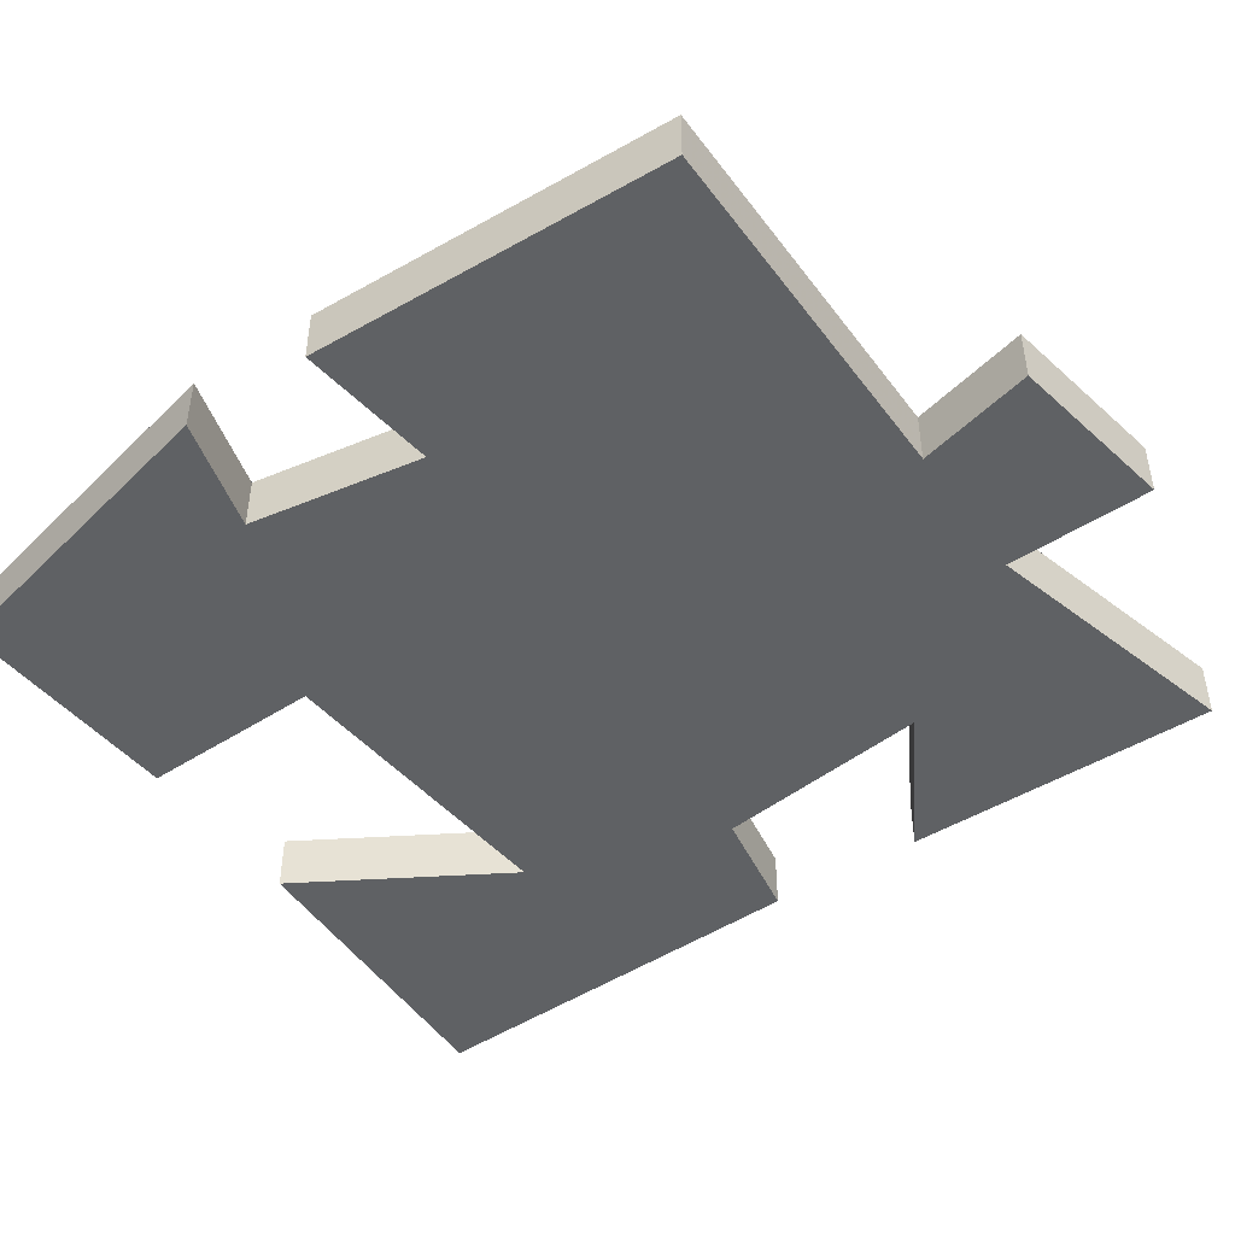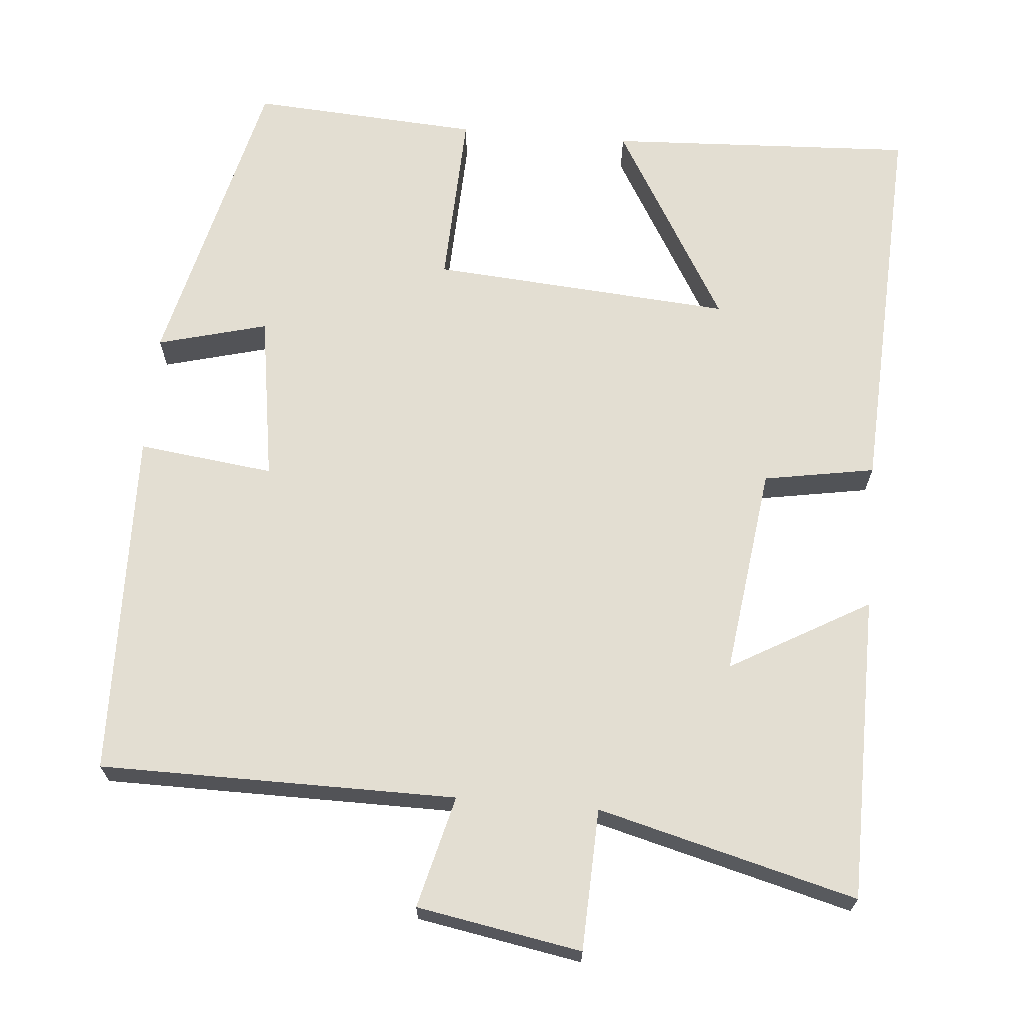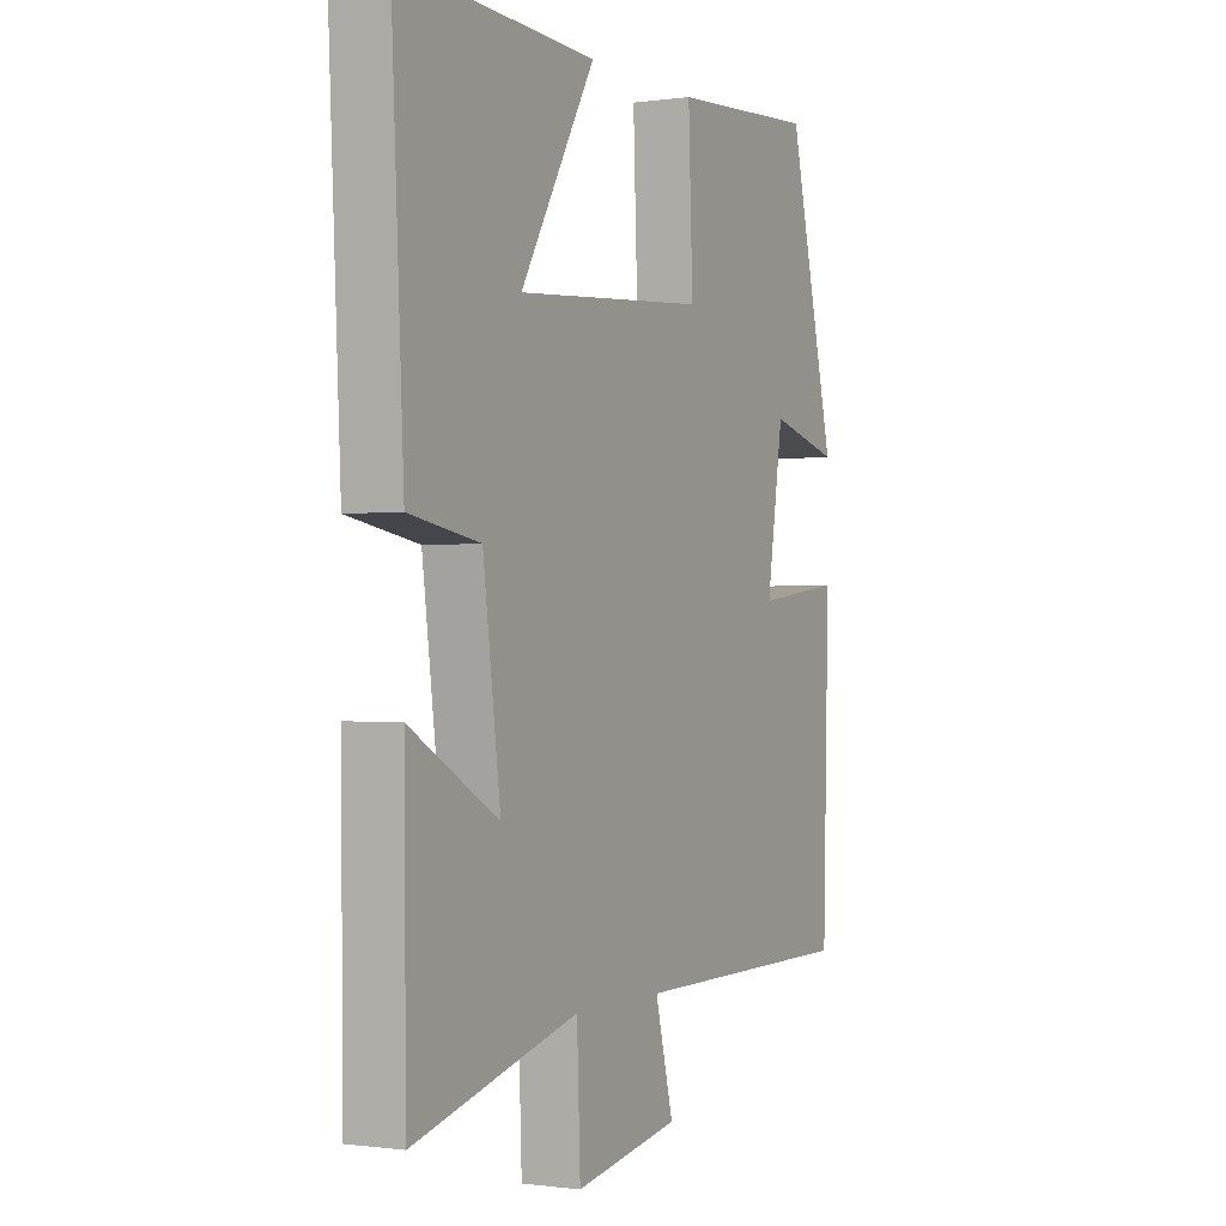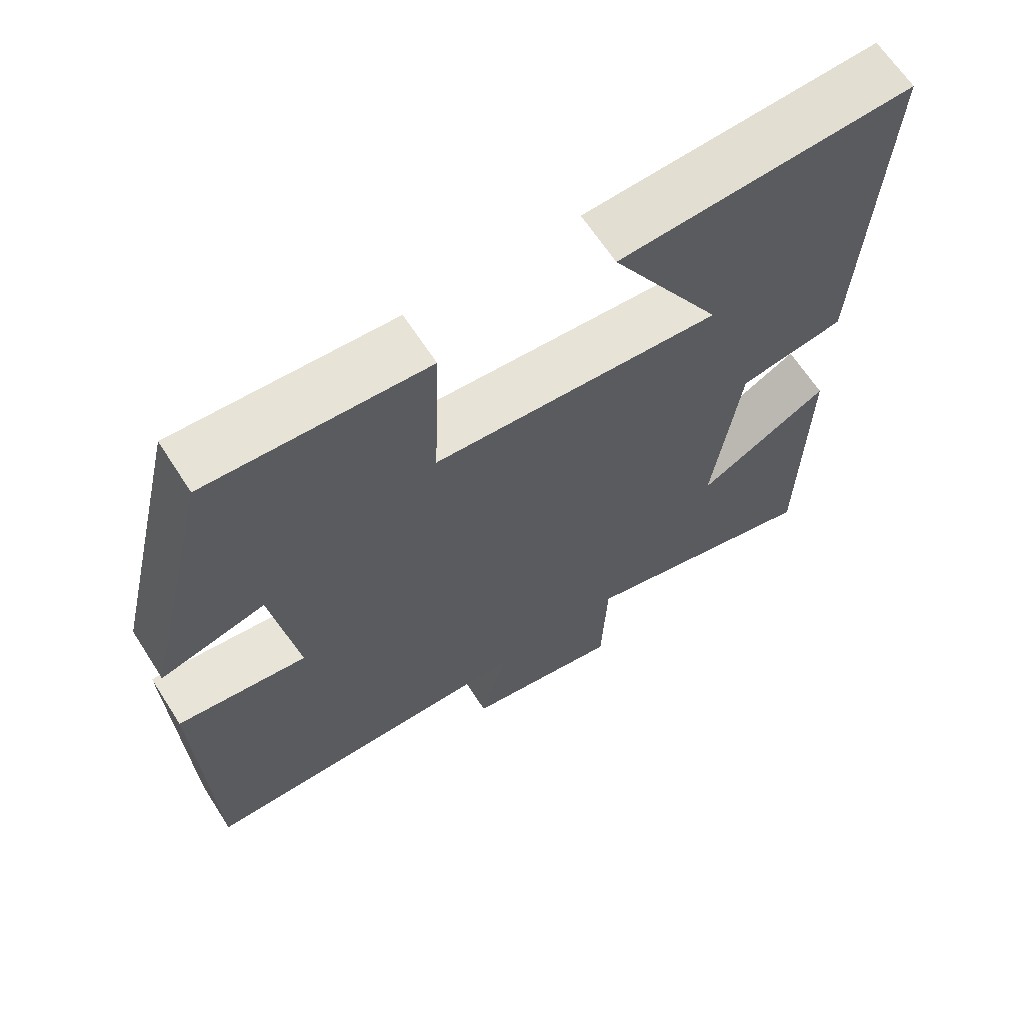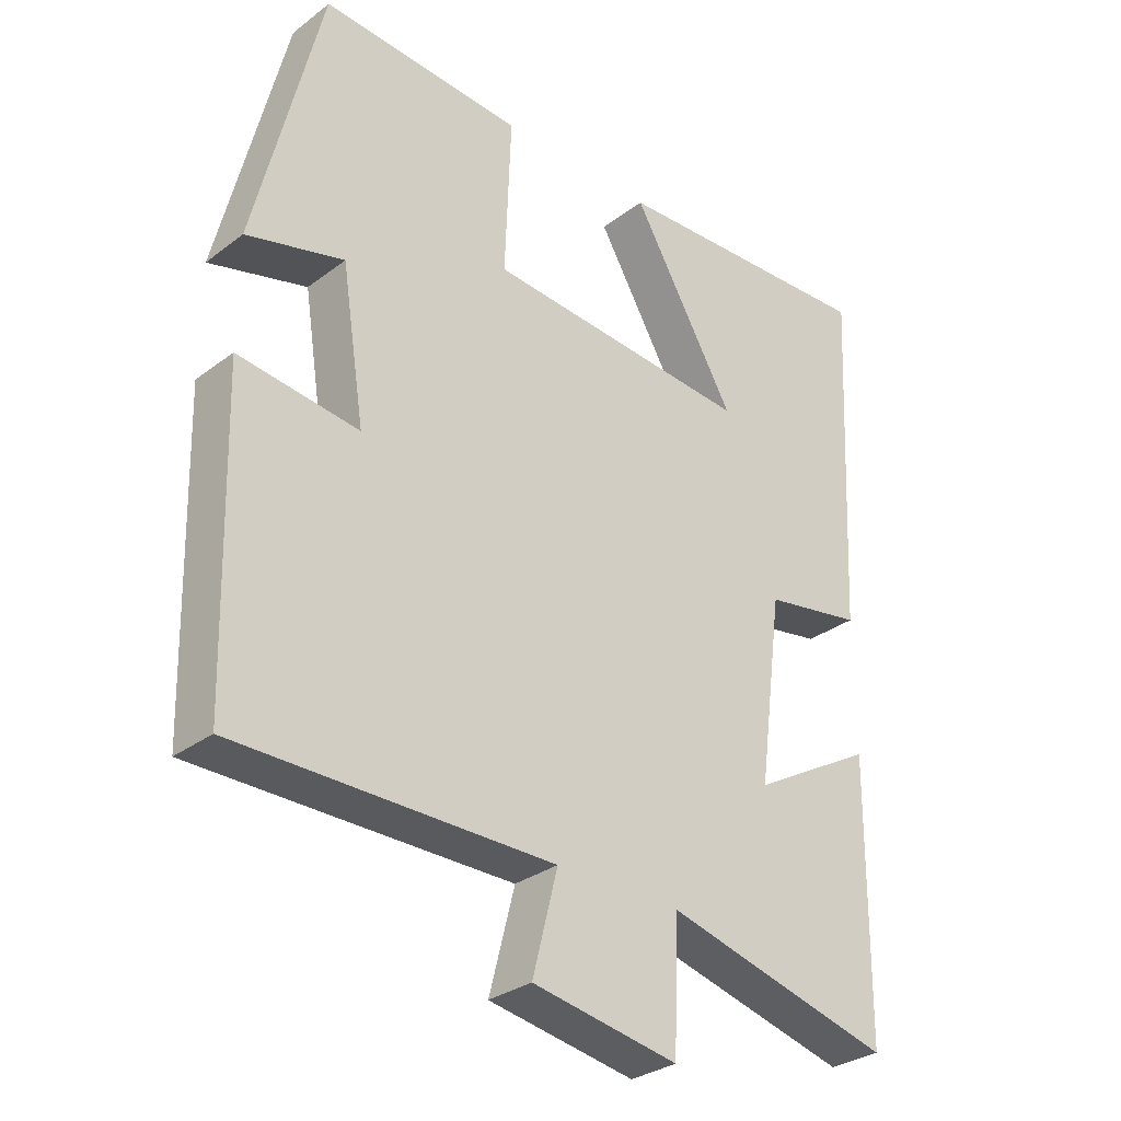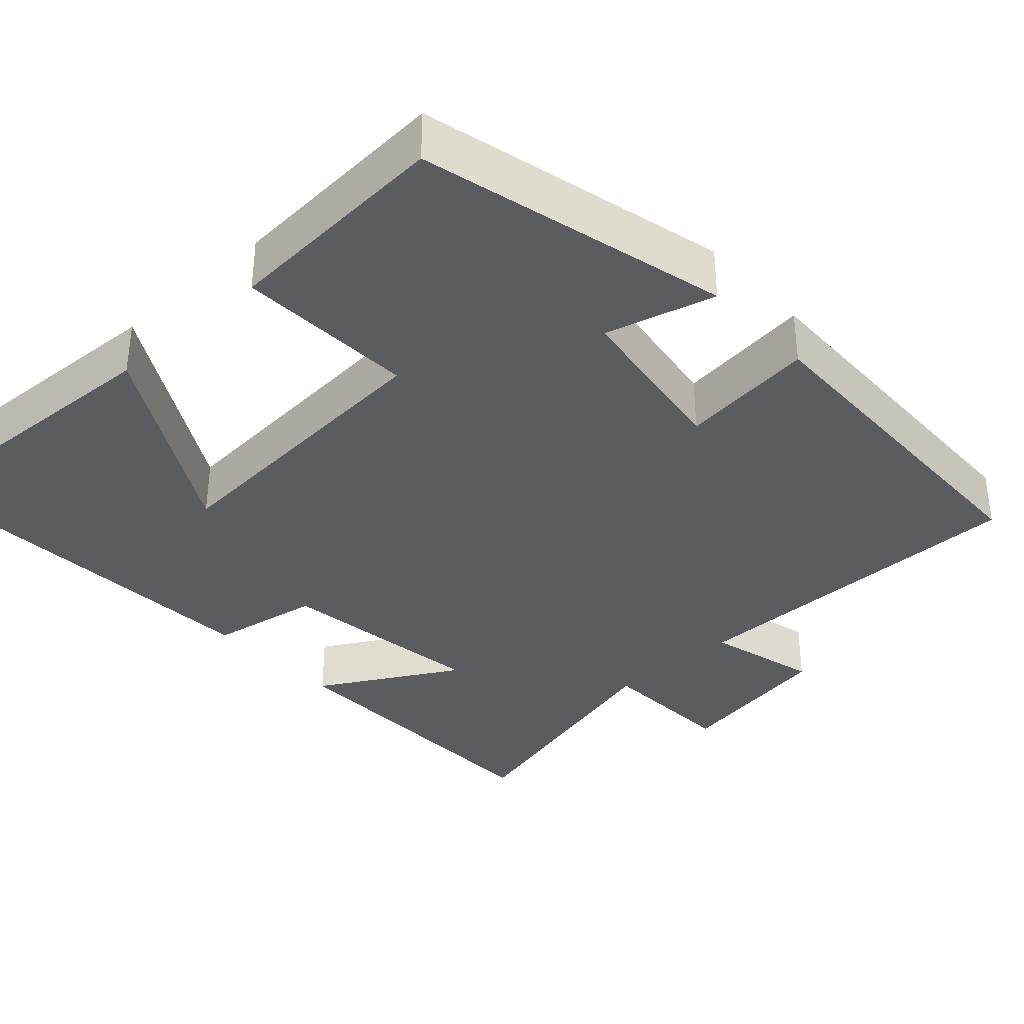
<metadata>
{"format":"obj","ext":"obj","renderer":"f3d","projection":"perspective","resolution":1024,"background":"white","views":[{"elev":-46.6,"azim":124.2,"up":"+Y"},{"elev":67.6,"azim":-175.1,"up":"+Y"},{"elev":-0.6,"azim":-62.4,"up":"+Z"},{"elev":65.3,"azim":147.2,"up":"+Z"},{"elev":-30.6,"azim":137.2,"up":"+Z"},{"elev":-35.2,"azim":42.5,"up":"+Y"}]}
</metadata>
<code>
v 0.488 0.07 -0.498
v 0.024 0.07 -0.5
v 0.061 0.07 -0.646
v -0.153 0.07 -0.684
v -0.16 0.07 -0.5
v -0.496 0.07 -0.588
v -0.5 0.07 -0.189
v -0.319 0.07 -0.292
v -0.355 0.07 -0.018
v -0.5 0.07 0.007
v -0.525 0.07 0.519
v -0.125 0.07 0.5
v -0.278 0.07 0.237
v 0.114 0.07 0.267
v 0.105 0.07 0.5
v 0.403 0.07 0.519
v 0.5 0.07 0.117
v 0.357 0.07 0.155
v 0.323 0.07 -0.065
v 0.5 0.07 -0.043
v 0.488 0 -0.498
v 0.024 0 -0.5
v 0.061 0 -0.646
v -0.153 0 -0.684
v -0.16 0 -0.5
v -0.496 0 -0.588
v -0.5 0 -0.189
v -0.319 0 -0.292
v -0.355 0 -0.018
v -0.5 0 0.007
v -0.525 0 0.519
v -0.125 0 0.5
v -0.278 0 0.237
v 0.114 0 0.267
v 0.105 0 0.5
v 0.403 0 0.519
v 0.5 0 0.117
v 0.357 0 0.155
v 0.323 0 -0.065
v 0.5 0 -0.043
f 19 20 1 2
f 18 19 2
f 16 17 18
f 15 16 18
f 14 15 18
f 13 14 18 2
f 10 11 12 13
f 9 10 13
f 13 2 3
f 9 13 3
f 8 9 3
f 5 6 7 8
f 5 8 3
f 3 4 5
f 22 21 40 39
f 22 39 38
f 38 37 36
f 38 36 35
f 38 35 34
f 22 38 34 33
f 33 32 31 30
f 33 30 29
f 23 22 33
f 23 33 29
f 23 29 28
f 28 27 26 25
f 23 28 25
f 25 24 23
f 1 21 22 2
f 2 22 23 3
f 3 23 24 4
f 4 24 25 5
f 5 25 26 6
f 6 26 27 7
f 7 27 28 8
f 8 28 29 9
f 9 29 30 10
f 10 30 31 11
f 11 31 32 12
f 12 32 33 13
f 13 33 34 14
f 14 34 35 15
f 15 35 36 16
f 16 36 37 17
f 17 37 38 18
f 18 38 39 19
f 19 39 40 20
f 20 40 21 1

</code>
